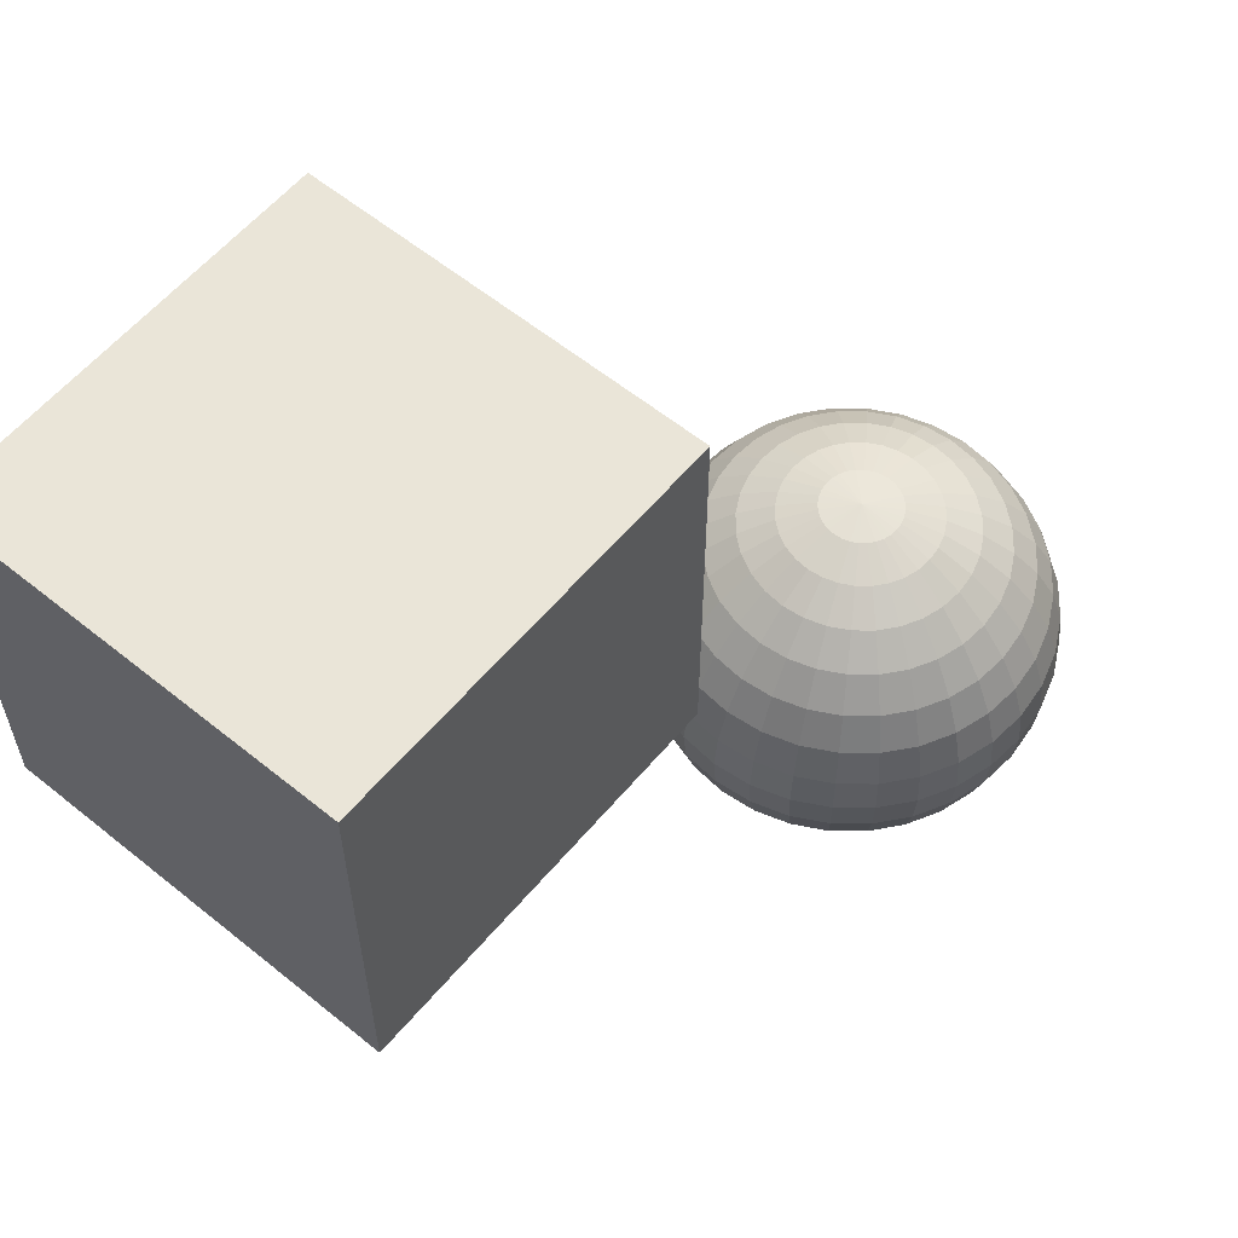
<metadata>
{"format":"obj","ext":"obj","renderer":"f3d","projection":"perspective","resolution":1024,"background":"white","views":[{"elev":59.0,"azim":-140.2,"up":"+Y"}]}
</metadata>
<code>
o Cube_Cube.003
v 1.802 2.231 -1.259
v 1.802 4.231 -1.259
v 1.802 2.231 -3.259
v 1.802 4.231 -3.259
v 3.802 2.231 -1.259
v 3.802 4.231 -1.259
v 3.802 2.231 -3.259
v 3.802 4.231 -3.259
f 1 2 4 3
f 3 4 8 7
f 7 8 6 5
f 5 6 2 1
f 3 7 5 1
f 8 4 2 6
o Sphere_Sphere.006
v 1.962 2.179 -0.1431
v 1.999 2.122 -0.3271
v 2.033 2.029 -0.4967
v 2.062 1.905 -0.6453
v 2.087 1.754 -0.7673
v 2.105 1.581 -0.8579
v 2.116 1.393 -0.9137
v 2.119 1.198 -0.9326
v 2.116 1.003 -0.9137
v 2.105 0.8153 -0.8579
v 2.087 0.6424 -0.7673
v 2.062 0.4909 -0.6453
v 2.033 0.3665 -0.4967
v 1.999 0.2741 -0.3271
v 1.962 0.2172 -0.1431
v 1.999 2.179 -0.132
v 2.071 2.122 -0.3053
v 2.137 2.029 -0.4651
v 2.195 1.905 -0.6051
v 2.243 1.754 -0.72
v 2.278 1.581 -0.8053
v 2.3 1.393 -0.8579
v 2.307 1.198 -0.8757
v 2.3 1.003 -0.8579
v 2.278 0.8153 -0.8053
v 2.243 0.6424 -0.72
v 2.195 0.4909 -0.6051
v 2.137 0.3665 -0.4651
v 2.071 0.2741 -0.3053
v 1.999 0.2172 -0.132
v 2.033 2.179 -0.114
v 2.137 2.122 -0.27
v 2.233 2.029 -0.4137
v 2.317 1.905 -0.5397
v 2.386 1.754 -0.6431
v 2.438 1.581 -0.72
v 2.469 1.393 -0.7673
v 2.48 1.198 -0.7832
v 2.469 1.003 -0.7673
v 2.438 0.8153 -0.72
v 2.386 0.6424 -0.6431
v 2.317 0.4909 -0.5397
v 2.233 0.3665 -0.4137
v 2.137 0.2741 -0.27
v 2.033 0.2172 -0.114
v 2.062 2.179 -0.08972
v 2.195 2.122 -0.2224
v 2.317 2.029 -0.3446
v 2.424 1.905 -0.4518
v 2.512 1.754 -0.5397
v 2.578 1.581 -0.6051
v 2.618 1.393 -0.6453
v 2.631 1.198 -0.6589
v 2.618 1.003 -0.6453
v 2.578 0.8153 -0.6051
v 2.512 0.6424 -0.5397
v 2.424 0.4909 -0.4518
v 2.317 0.3665 -0.3446
v 2.195 0.2741 -0.2224
v 2.062 0.2172 -0.08972
v 2.087 2.179 -0.06016
v 2.243 2.122 -0.1644
v 2.386 2.029 -0.2604
v 2.512 1.905 -0.3446
v 2.616 1.754 -0.4137
v 2.693 1.581 -0.4651
v 2.74 1.393 -0.4967
v 2.756 1.198 -0.5073
v 2.74 1.003 -0.4967
v 2.693 0.8153 -0.4651
v 2.616 0.6424 -0.4137
v 2.512 0.4909 -0.3446
v 2.386 0.3665 -0.2604
v 2.243 0.2741 -0.1644
v 2.087 0.2172 -0.06016
v 1.924 0.198 0.04823
v 2.105 2.179 -0.02643
v 2.278 2.122 -0.09822
v 2.438 2.029 -0.1644
v 2.578 1.905 -0.2224
v 2.693 1.754 -0.27
v 2.778 1.581 -0.3053
v 2.83 1.393 -0.3271
v 2.848 1.198 -0.3345
v 2.83 1.003 -0.3271
v 2.778 0.8153 -0.3053
v 2.693 0.6424 -0.27
v 2.578 0.4909 -0.2224
v 2.438 0.3665 -0.1644
v 2.278 0.2741 -0.09822
v 2.105 0.2172 -0.02643
v 2.116 2.179 0.01017
v 2.3 2.122 -0.02643
v 2.469 2.029 -0.06016
v 2.618 1.905 -0.08972
v 2.74 1.754 -0.114
v 2.83 1.581 -0.132
v 2.886 1.393 -0.1431
v 2.905 1.198 -0.1469
v 2.886 1.003 -0.1431
v 2.83 0.8153 -0.132
v 2.74 0.6424 -0.114
v 2.618 0.4909 -0.08972
v 2.469 0.3665 -0.06016
v 2.3 0.2741 -0.02643
v 2.116 0.2172 0.01017
v 2.119 2.179 0.04823
v 2.307 2.122 0.04823
v 2.48 2.029 0.04823
v 2.631 1.905 0.04823
v 2.756 1.754 0.04823
v 2.848 1.581 0.04823
v 2.905 1.393 0.04823
v 2.924 1.198 0.04823
v 2.905 1.003 0.04823
v 2.848 0.8153 0.04823
v 2.756 0.6424 0.04823
v 2.631 0.4909 0.04823
v 2.48 0.3665 0.04823
v 2.307 0.2741 0.04823
v 2.119 0.2172 0.04823
v 2.116 2.179 0.08629
v 2.3 2.122 0.1229
v 2.469 2.029 0.1566
v 2.618 1.905 0.1862
v 2.74 1.754 0.2104
v 2.83 1.581 0.2285
v 2.886 1.393 0.2396
v 2.905 1.198 0.2433
v 2.886 1.003 0.2396
v 2.83 0.8153 0.2285
v 2.74 0.6424 0.2104
v 2.618 0.4909 0.1862
v 2.469 0.3665 0.1566
v 2.3 0.2741 0.1229
v 2.116 0.2172 0.08629
v 2.105 2.179 0.1229
v 2.278 2.122 0.1947
v 2.438 2.029 0.2608
v 2.578 1.905 0.3188
v 2.693 1.754 0.3664
v 2.778 1.581 0.4018
v 2.83 1.393 0.4236
v 2.848 1.198 0.4309
v 2.83 1.003 0.4236
v 2.778 0.8153 0.4018
v 2.693 0.6424 0.3664
v 2.578 0.4909 0.3188
v 2.438 0.3665 0.2608
v 2.278 0.2741 0.1947
v 2.105 0.2172 0.1229
v 2.087 2.179 0.1566
v 2.243 2.122 0.2608
v 2.386 2.029 0.3569
v 2.512 1.905 0.4411
v 2.616 1.754 0.5102
v 2.693 1.581 0.5615
v 2.74 1.393 0.5931
v 2.756 1.198 0.6038
v 2.74 1.003 0.5931
v 2.693 0.8153 0.5615
v 2.616 0.6424 0.5102
v 2.512 0.4909 0.4411
v 2.386 0.3665 0.3569
v 2.243 0.2741 0.2608
v 2.087 0.2172 0.1566
v 2.062 2.179 0.1862
v 2.195 2.122 0.3188
v 2.317 2.029 0.4411
v 2.424 1.905 0.5482
v 2.512 1.754 0.6362
v 2.578 1.581 0.7015
v 2.618 1.393 0.7417
v 2.631 1.198 0.7553
v 2.618 1.003 0.7417
v 2.578 0.8153 0.7015
v 2.512 0.6424 0.6362
v 2.424 0.4909 0.5482
v 2.317 0.3665 0.4411
v 2.195 0.2741 0.3188
v 2.062 0.2172 0.1862
v 2.033 2.179 0.2104
v 2.137 2.122 0.3664
v 2.233 2.029 0.5102
v 2.317 1.905 0.6362
v 2.386 1.754 0.7396
v 2.438 1.581 0.8164
v 2.469 1.393 0.8637
v 2.48 1.198 0.8797
v 2.469 1.003 0.8637
v 2.438 0.8153 0.8164
v 2.386 0.6424 0.7396
v 2.317 0.4909 0.6362
v 2.233 0.3665 0.5102
v 2.137 0.2741 0.3664
v 2.033 0.2172 0.2104
v 1.999 2.179 0.2285
v 2.071 2.122 0.4018
v 2.137 2.029 0.5615
v 2.195 1.905 0.7015
v 2.243 1.754 0.8164
v 2.278 1.581 0.9018
v 2.3 1.393 0.9544
v 2.307 1.198 0.9721
v 2.3 1.003 0.9544
v 2.278 0.8153 0.9018
v 2.243 0.6424 0.8164
v 2.195 0.4909 0.7015
v 2.137 0.3665 0.5615
v 2.071 0.2741 0.4018
v 1.999 0.2172 0.2285
v 1.962 2.179 0.2396
v 1.999 2.122 0.4236
v 2.033 2.029 0.5931
v 2.062 1.905 0.7417
v 2.087 1.754 0.8637
v 2.105 1.581 0.9544
v 2.116 1.393 1.01
v 2.119 1.198 1.029
v 2.116 1.003 1.01
v 2.105 0.8153 0.9544
v 2.087 0.6424 0.8637
v 2.062 0.4909 0.7417
v 2.033 0.3665 0.5931
v 1.999 0.2741 0.4236
v 1.962 0.2172 0.2396
v 1.924 2.179 0.2433
v 1.924 2.122 0.4309
v 1.924 2.029 0.6038
v 1.924 1.905 0.7553
v 1.924 1.754 0.8797
v 1.924 1.581 0.9721
v 1.924 1.393 1.029
v 1.924 1.198 1.048
v 1.924 1.003 1.029
v 1.924 0.8153 0.9721
v 1.924 0.6424 0.8797
v 1.924 0.4909 0.7553
v 1.924 0.3665 0.6038
v 1.924 0.2741 0.4309
v 1.924 0.2172 0.2433
v 1.886 2.179 0.2396
v 1.85 2.122 0.4236
v 1.816 2.029 0.5931
v 1.786 1.905 0.7417
v 1.762 1.754 0.8637
v 1.744 1.581 0.9544
v 1.733 1.393 1.01
v 1.729 1.198 1.029
v 1.733 1.003 1.01
v 1.744 0.8153 0.9544
v 1.762 0.6424 0.8637
v 1.786 0.4909 0.7417
v 1.816 0.3665 0.5931
v 1.85 0.2741 0.4236
v 1.886 0.2172 0.2396
v 1.85 2.179 0.2285
v 1.778 2.122 0.4018
v 1.712 2.029 0.5615
v 1.654 1.905 0.7015
v 1.606 1.754 0.8164
v 1.571 1.581 0.9018
v 1.549 1.393 0.9544
v 1.542 1.198 0.9721
v 1.549 1.003 0.9544
v 1.571 0.8153 0.9018
v 1.606 0.6424 0.8164
v 1.654 0.4909 0.7015
v 1.712 0.3665 0.5615
v 1.778 0.2741 0.4018
v 1.85 0.2172 0.2285
v 1.924 2.198 0.04823
v 1.816 2.179 0.2104
v 1.712 2.122 0.3664
v 1.616 2.029 0.5102
v 1.532 1.905 0.6362
v 1.462 1.754 0.7396
v 1.411 1.581 0.8164
v 1.379 1.393 0.8637
v 1.369 1.198 0.8797
v 1.379 1.003 0.8637
v 1.411 0.8153 0.8164
v 1.462 0.6424 0.7396
v 1.532 0.4909 0.6362
v 1.616 0.3665 0.5102
v 1.712 0.2741 0.3664
v 1.816 0.2172 0.2104
v 1.786 2.179 0.1862
v 1.654 2.122 0.3188
v 1.532 2.029 0.4411
v 1.424 1.905 0.5482
v 1.336 1.754 0.6362
v 1.271 1.581 0.7015
v 1.231 1.393 0.7417
v 1.217 1.198 0.7553
v 1.231 1.003 0.7417
v 1.271 0.8153 0.7015
v 1.336 0.6424 0.6362
v 1.424 0.4909 0.5482
v 1.532 0.3665 0.4411
v 1.654 0.2741 0.3188
v 1.786 0.2172 0.1862
v 1.762 2.179 0.1566
v 1.606 2.122 0.2608
v 1.462 2.029 0.3569
v 1.336 1.905 0.4411
v 1.233 1.754 0.5102
v 1.156 1.581 0.5615
v 1.109 1.393 0.5931
v 1.093 1.198 0.6038
v 1.109 1.003 0.5931
v 1.156 0.8153 0.5615
v 1.233 0.6424 0.5102
v 1.336 0.4909 0.4411
v 1.462 0.3665 0.3569
v 1.606 0.2741 0.2608
v 1.762 0.2172 0.1566
v 1.744 2.179 0.1229
v 1.571 2.122 0.1947
v 1.411 2.029 0.2608
v 1.271 1.905 0.3188
v 1.156 1.754 0.3664
v 1.071 1.581 0.4018
v 1.018 1.393 0.4236
v 1 1.198 0.4309
v 1.018 1.003 0.4236
v 1.071 0.8153 0.4018
v 1.156 0.6424 0.3664
v 1.271 0.4909 0.3188
v 1.411 0.3665 0.2608
v 1.571 0.2741 0.1947
v 1.744 0.2172 0.1229
v 1.733 2.179 0.08629
v 1.549 2.122 0.1229
v 1.379 2.029 0.1566
v 1.231 1.905 0.1862
v 1.109 1.754 0.2104
v 1.018 1.581 0.2285
v 0.9624 1.393 0.2396
v 0.9436 1.198 0.2433
v 0.9624 1.003 0.2396
v 1.018 0.8153 0.2285
v 1.109 0.6424 0.2104
v 1.231 0.4909 0.1862
v 1.379 0.3665 0.1566
v 1.549 0.2741 0.1229
v 1.733 0.2172 0.08629
v 1.729 2.179 0.04823
v 1.542 2.122 0.04823
v 1.369 2.029 0.04823
v 1.217 1.905 0.04823
v 1.093 1.754 0.04823
v 1 1.581 0.04823
v 0.9436 1.393 0.04823
v 0.9244 1.198 0.04823
v 0.9436 1.003 0.04823
v 1 0.8153 0.04823
v 1.093 0.6424 0.04823
v 1.217 0.4909 0.04823
v 1.369 0.3665 0.04823
v 1.542 0.2741 0.04823
v 1.729 0.2172 0.04823
v 1.733 2.179 0.01017
v 1.549 2.122 -0.02643
v 1.379 2.029 -0.06016
v 1.231 1.905 -0.08972
v 1.109 1.754 -0.114
v 1.018 1.581 -0.132
v 0.9624 1.393 -0.1431
v 0.9436 1.198 -0.1469
v 0.9624 1.003 -0.1431
v 1.018 0.8153 -0.132
v 1.109 0.6424 -0.114
v 1.231 0.4909 -0.08972
v 1.379 0.3665 -0.06016
v 1.549 0.2741 -0.02643
v 1.733 0.2172 0.01017
v 1.744 2.179 -0.02643
v 1.571 2.122 -0.09822
v 1.411 2.029 -0.1644
v 1.271 1.905 -0.2224
v 1.156 1.754 -0.27
v 1.071 1.581 -0.3053
v 1.018 1.393 -0.3271
v 1 1.198 -0.3345
v 1.018 1.003 -0.3271
v 1.071 0.8153 -0.3053
v 1.156 0.6424 -0.27
v 1.271 0.4909 -0.2224
v 1.411 0.3665 -0.1644
v 1.571 0.2741 -0.09822
v 1.744 0.2172 -0.02643
v 1.762 2.179 -0.06016
v 1.606 2.122 -0.1644
v 1.462 2.029 -0.2604
v 1.336 1.905 -0.3446
v 1.233 1.754 -0.4137
v 1.156 1.581 -0.4651
v 1.109 1.393 -0.4967
v 1.093 1.198 -0.5073
v 1.109 1.003 -0.4967
v 1.156 0.8153 -0.4651
v 1.233 0.6424 -0.4137
v 1.336 0.4909 -0.3446
v 1.462 0.3665 -0.2604
v 1.606 0.2741 -0.1644
v 1.762 0.2172 -0.06016
v 1.786 2.179 -0.08972
v 1.654 2.122 -0.2224
v 1.532 2.029 -0.3446
v 1.424 1.905 -0.4518
v 1.336 1.754 -0.5397
v 1.271 1.581 -0.6051
v 1.231 1.393 -0.6453
v 1.217 1.198 -0.6589
v 1.231 1.003 -0.6453
v 1.271 0.8153 -0.6051
v 1.336 0.6424 -0.5397
v 1.424 0.4909 -0.4518
v 1.532 0.3665 -0.3446
v 1.654 0.2741 -0.2224
v 1.786 0.2172 -0.08972
v 1.816 2.179 -0.114
v 1.712 2.122 -0.27
v 1.616 2.029 -0.4137
v 1.532 1.905 -0.5397
v 1.462 1.754 -0.6431
v 1.411 1.581 -0.7199
v 1.379 1.393 -0.7673
v 1.369 1.198 -0.7832
v 1.379 1.003 -0.7673
v 1.411 0.8153 -0.7199
v 1.462 0.6424 -0.6431
v 1.532 0.4909 -0.5397
v 1.616 0.3665 -0.4137
v 1.712 0.2741 -0.27
v 1.816 0.2172 -0.114
v 1.85 2.179 -0.132
v 1.778 2.122 -0.3053
v 1.712 2.029 -0.4651
v 1.654 1.905 -0.6051
v 1.606 1.754 -0.7199
v 1.571 1.581 -0.8053
v 1.549 1.393 -0.8579
v 1.542 1.198 -0.8757
v 1.549 1.003 -0.8579
v 1.571 0.8153 -0.8053
v 1.606 0.6424 -0.7199
v 1.654 0.4909 -0.6051
v 1.712 0.3665 -0.4651
v 1.778 0.2741 -0.3053
v 1.85 0.2172 -0.132
v 1.886 2.179 -0.1431
v 1.85 2.122 -0.3271
v 1.816 2.029 -0.4967
v 1.786 1.905 -0.6453
v 1.762 1.754 -0.7673
v 1.744 1.581 -0.8579
v 1.733 1.393 -0.9137
v 1.729 1.198 -0.9326
v 1.733 1.003 -0.9137
v 1.744 0.8153 -0.8579
v 1.762 0.6424 -0.7673
v 1.786 0.4909 -0.6453
v 1.816 0.3665 -0.4967
v 1.85 0.2741 -0.3271
v 1.886 0.2172 -0.1431
v 1.924 2.179 -0.1469
v 1.924 2.122 -0.3345
v 1.924 2.029 -0.5073
v 1.924 1.905 -0.6589
v 1.924 1.754 -0.7832
v 1.924 1.581 -0.8757
v 1.924 1.393 -0.9326
v 1.924 1.198 -0.9518
v 1.924 1.003 -0.9326
v 1.924 0.8153 -0.8757
v 1.924 0.6424 -0.7832
v 1.924 0.4909 -0.6589
v 1.924 0.3665 -0.5073
v 1.924 0.2741 -0.3345
v 1.924 0.2172 -0.1469
f 490 489 22 23
f 483 482 15 16
f 476 280 9
f 84 490 23
f 484 483 16 17
f 477 476 9 10
f 485 484 17 18
f 478 477 10 11
f 486 485 18 19
f 479 478 11 12
f 487 486 19 20
f 480 479 12 13
f 488 487 20 21
f 481 480 13 14
f 489 488 21 22
f 482 481 14 15
f 22 21 36 37
f 15 14 29 30
f 23 22 37 38
f 16 15 30 31
f 9 280 24
f 84 23 38
f 17 16 31 32
f 10 9 24 25
f 18 17 32 33
f 11 10 25 26
f 19 18 33 34
f 12 11 26 27
f 20 19 34 35
f 13 12 27 28
f 21 20 35 36
f 14 13 28 29
f 26 25 40 41
f 34 33 48 49
f 27 26 41 42
f 35 34 49 50
f 28 27 42 43
f 36 35 50 51
f 29 28 43 44
f 37 36 51 52
f 30 29 44 45
f 38 37 52 53
f 31 30 45 46
f 24 280 39
f 84 38 53
f 32 31 46 47
f 25 24 39 40
f 33 32 47 48
f 45 44 59 60
f 53 52 67 68
f 46 45 60 61
f 39 280 54
f 84 53 68
f 47 46 61 62
f 40 39 54 55
f 48 47 62 63
f 41 40 55 56
f 49 48 63 64
f 42 41 56 57
f 50 49 64 65
f 43 42 57 58
f 51 50 65 66
f 44 43 58 59
f 52 51 66 67
f 64 63 78 79
f 57 56 71 72
f 65 64 79 80
f 58 57 72 73
f 66 65 80 81
f 59 58 73 74
f 67 66 81 82
f 60 59 74 75
f 68 67 82 83
f 61 60 75 76
f 54 280 69
f 84 68 83
f 62 61 76 77
f 55 54 69 70
f 63 62 77 78
f 56 55 70 71
f 83 82 98 99
f 76 75 91 92
f 69 280 85
f 84 83 99
f 77 76 92 93
f 70 69 85 86
f 78 77 93 94
f 71 70 86 87
f 79 78 94 95
f 72 71 87 88
f 80 79 95 96
f 73 72 88 89
f 81 80 96 97
f 74 73 89 90
f 82 81 97 98
f 75 74 90 91
f 88 87 102 103
f 96 95 110 111
f 89 88 103 104
f 97 96 111 112
f 90 89 104 105
f 98 97 112 113
f 91 90 105 106
f 99 98 113 114
f 92 91 106 107
f 85 280 100
f 84 99 114
f 93 92 107 108
f 86 85 100 101
f 94 93 108 109
f 87 86 101 102
f 95 94 109 110
f 107 106 121 122
f 100 280 115
f 84 114 129
f 108 107 122 123
f 101 100 115 116
f 109 108 123 124
f 102 101 116 117
f 110 109 124 125
f 103 102 117 118
f 111 110 125 126
f 104 103 118 119
f 112 111 126 127
f 105 104 119 120
f 113 112 127 128
f 106 105 120 121
f 114 113 128 129
f 126 125 140 141
f 119 118 133 134
f 127 126 141 142
f 120 119 134 135
f 128 127 142 143
f 121 120 135 136
f 129 128 143 144
f 122 121 136 137
f 115 280 130
f 84 129 144
f 123 122 137 138
f 116 115 130 131
f 124 123 138 139
f 117 116 131 132
f 125 124 139 140
f 118 117 132 133
f 84 144 159
f 138 137 152 153
f 131 130 145 146
f 139 138 153 154
f 132 131 146 147
f 140 139 154 155
f 133 132 147 148
f 141 140 155 156
f 134 133 148 149
f 142 141 156 157
f 135 134 149 150
f 143 142 157 158
f 136 135 150 151
f 144 143 158 159
f 137 136 151 152
f 130 280 145
f 157 156 171 172
f 150 149 164 165
f 158 157 172 173
f 151 150 165 166
f 159 158 173 174
f 152 151 166 167
f 145 280 160
f 84 159 174
f 153 152 167 168
f 146 145 160 161
f 154 153 168 169
f 147 146 161 162
f 155 154 169 170
f 148 147 162 163
f 156 155 170 171
f 149 148 163 164
f 161 160 175 176
f 169 168 183 184
f 162 161 176 177
f 170 169 184 185
f 163 162 177 178
f 171 170 185 186
f 164 163 178 179
f 172 171 186 187
f 165 164 179 180
f 173 172 187 188
f 166 165 180 181
f 174 173 188 189
f 167 166 181 182
f 160 280 175
f 84 174 189
f 168 167 182 183
f 180 179 194 195
f 188 187 202 203
f 181 180 195 196
f 189 188 203 204
f 182 181 196 197
f 175 280 190
f 84 189 204
f 183 182 197 198
f 176 175 190 191
f 184 183 198 199
f 177 176 191 192
f 185 184 199 200
f 178 177 192 193
f 186 185 200 201
f 179 178 193 194
f 187 186 201 202
f 199 198 213 214
f 192 191 206 207
f 200 199 214 215
f 193 192 207 208
f 201 200 215 216
f 194 193 208 209
f 202 201 216 217
f 195 194 209 210
f 203 202 217 218
f 196 195 210 211
f 204 203 218 219
f 197 196 211 212
f 190 280 205
f 84 204 219
f 198 197 212 213
f 191 190 205 206
f 218 217 232 233
f 211 210 225 226
f 219 218 233 234
f 212 211 226 227
f 205 280 220
f 84 219 234
f 213 212 227 228
f 206 205 220 221
f 214 213 228 229
f 207 206 221 222
f 215 214 229 230
f 208 207 222 223
f 216 215 230 231
f 209 208 223 224
f 217 216 231 232
f 210 209 224 225
f 222 221 236 237
f 230 229 244 245
f 223 222 237 238
f 231 230 245 246
f 224 223 238 239
f 232 231 246 247
f 225 224 239 240
f 233 232 247 248
f 226 225 240 241
f 234 233 248 249
f 227 226 241 242
f 220 280 235
f 84 234 249
f 228 227 242 243
f 221 220 235 236
f 229 228 243 244
f 241 240 255 256
f 249 248 263 264
f 242 241 256 257
f 235 280 250
f 84 249 264
f 243 242 257 258
f 236 235 250 251
f 244 243 258 259
f 237 236 251 252
f 245 244 259 260
f 238 237 252 253
f 246 245 260 261
f 239 238 253 254
f 247 246 261 262
f 240 239 254 255
f 248 247 262 263
f 260 259 274 275
f 253 252 267 268
f 261 260 275 276
f 254 253 268 269
f 262 261 276 277
f 255 254 269 270
f 263 262 277 278
f 256 255 270 271
f 264 263 278 279
f 257 256 271 272
f 250 280 265
f 84 264 279
f 258 257 272 273
f 251 250 265 266
f 259 258 273 274
f 252 251 266 267
f 279 278 294 295
f 272 271 287 288
f 265 280 281
f 84 279 295
f 273 272 288 289
f 266 265 281 282
f 274 273 289 290
f 267 266 282 283
f 275 274 290 291
f 268 267 283 284
f 276 275 291 292
f 269 268 284 285
f 277 276 292 293
f 270 269 285 286
f 278 277 293 294
f 271 270 286 287
f 292 291 306 307
f 285 284 299 300
f 293 292 307 308
f 286 285 300 301
f 294 293 308 309
f 287 286 301 302
f 295 294 309 310
f 288 287 302 303
f 281 280 296
f 84 295 310
f 289 288 303 304
f 282 281 296 297
f 290 289 304 305
f 283 282 297 298
f 291 290 305 306
f 284 283 298 299
f 296 280 311
f 84 310 325
f 304 303 318 319
f 297 296 311 312
f 305 304 319 320
f 298 297 312 313
f 306 305 320 321
f 299 298 313 314
f 307 306 321 322
f 300 299 314 315
f 308 307 322 323
f 301 300 315 316
f 309 308 323 324
f 302 301 316 317
f 310 309 324 325
f 303 302 317 318
f 315 314 329 330
f 323 322 337 338
f 316 315 330 331
f 324 323 338 339
f 317 316 331 332
f 325 324 339 340
f 318 317 332 333
f 311 280 326
f 84 325 340
f 319 318 333 334
f 312 311 326 327
f 320 319 334 335
f 313 312 327 328
f 321 320 335 336
f 314 313 328 329
f 322 321 336 337
f 334 333 348 349
f 327 326 341 342
f 335 334 349 350
f 328 327 342 343
f 336 335 350 351
f 329 328 343 344
f 337 336 351 352
f 330 329 344 345
f 338 337 352 353
f 331 330 345 346
f 339 338 353 354
f 332 331 346 347
f 340 339 354 355
f 333 332 347 348
f 326 280 341
f 84 340 355
f 353 352 367 368
f 346 345 360 361
f 354 353 368 369
f 347 346 361 362
f 355 354 369 370
f 348 347 362 363
f 341 280 356
f 84 355 370
f 349 348 363 364
f 342 341 356 357
f 350 349 364 365
f 343 342 357 358
f 351 350 365 366
f 344 343 358 359
f 352 351 366 367
f 345 344 359 360
f 357 356 371 372
f 365 364 379 380
f 358 357 372 373
f 366 365 380 381
f 359 358 373 374
f 367 366 381 382
f 360 359 374 375
f 368 367 382 383
f 361 360 375 376
f 369 368 383 384
f 362 361 376 377
f 370 369 384 385
f 363 362 377 378
f 356 280 371
f 84 370 385
f 364 363 378 379
f 376 375 390 391
f 384 383 398 399
f 377 376 391 392
f 385 384 399 400
f 378 377 392 393
f 371 280 386
f 84 385 400
f 379 378 393 394
f 372 371 386 387
f 380 379 394 395
f 373 372 387 388
f 381 380 395 396
f 374 373 388 389
f 382 381 396 397
f 375 374 389 390
f 383 382 397 398
f 395 394 409 410
f 388 387 402 403
f 396 395 410 411
f 389 388 403 404
f 397 396 411 412
f 390 389 404 405
f 398 397 412 413
f 391 390 405 406
f 399 398 413 414
f 392 391 406 407
f 400 399 414 415
f 393 392 407 408
f 386 280 401
f 84 400 415
f 394 393 408 409
f 387 386 401 402
f 414 413 428 429
f 407 406 421 422
f 415 414 429 430
f 408 407 422 423
f 401 280 416
f 84 415 430
f 409 408 423 424
f 402 401 416 417
f 410 409 424 425
f 403 402 417 418
f 411 410 425 426
f 404 403 418 419
f 412 411 426 427
f 405 404 419 420
f 413 412 427 428
f 406 405 420 421
f 426 425 440 441
f 419 418 433 434
f 427 426 441 442
f 420 419 434 435
f 428 427 442 443
f 421 420 435 436
f 429 428 443 444
f 422 421 436 437
f 430 429 444 445
f 423 422 437 438
f 416 280 431
f 84 430 445
f 424 423 438 439
f 417 416 431 432
f 425 424 439 440
f 418 417 432 433
f 445 444 459 460
f 438 437 452 453
f 431 280 446
f 84 445 460
f 439 438 453 454
f 432 431 446 447
f 440 439 454 455
f 433 432 447 448
f 441 440 455 456
f 434 433 448 449
f 442 441 456 457
f 435 434 449 450
f 443 442 457 458
f 436 435 450 451
f 444 443 458 459
f 437 436 451 452
f 449 448 463 464
f 457 456 471 472
f 450 449 464 465
f 458 457 472 473
f 451 450 465 466
f 459 458 473 474
f 452 451 466 467
f 460 459 474 475
f 453 452 467 468
f 446 280 461
f 84 460 475
f 454 453 468 469
f 447 446 461 462
f 455 454 469 470
f 448 447 462 463
f 456 455 470 471
f 468 467 482 483
f 461 280 476
f 84 475 490
f 469 468 483 484
f 462 461 476 477
f 470 469 484 485
f 463 462 477 478
f 471 470 485 486
f 464 463 478 479
f 472 471 486 487
f 465 464 479 480
f 473 472 487 488
f 466 465 480 481
f 474 473 488 489
f 467 466 481 482
f 475 474 489 490

</code>
